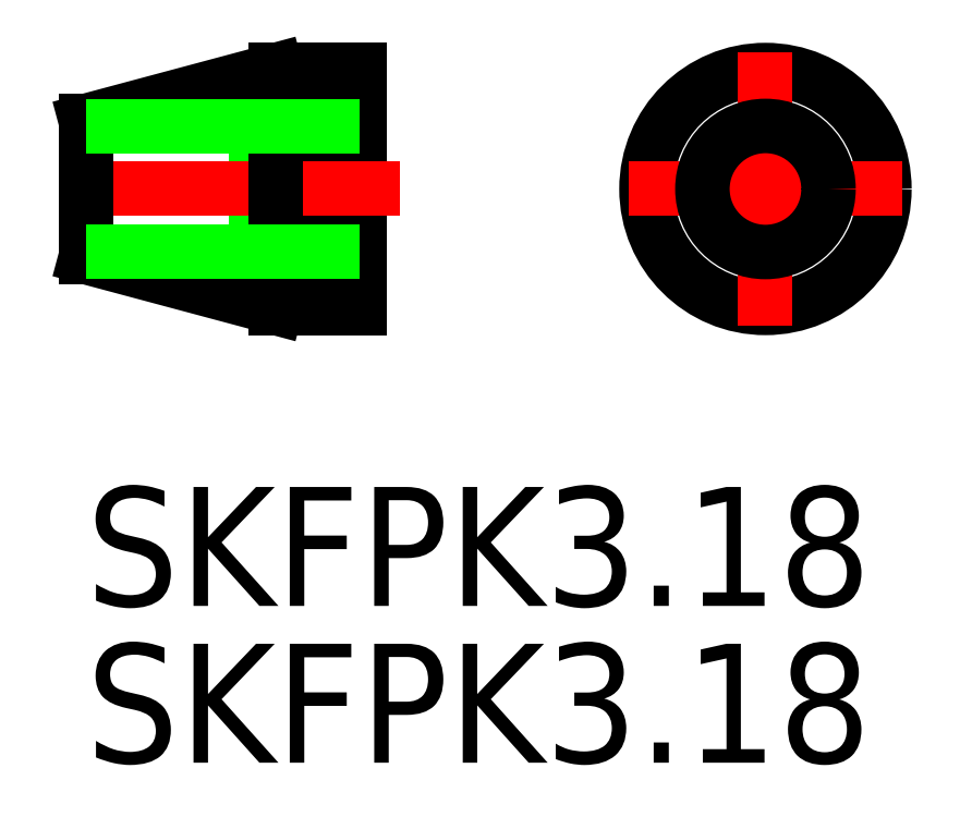
<metadata>
{"format":"dxf","ext":"dxf","renderer":"ezdxf+matplotlib","layout":"modelspace","background":"white","min_lineweight":24,"dpi":150}
</metadata>
<code>
0
SECTION
2
ENTITIES
0
LINE
8
0
10
-12.84
20
-1.7
30
0
11
-12.84
21
1.7
31
0
0
LINE
8
0
10
-10.24
20
-3
30
0
11
-10.24
21
3
31
0
0
LINE
8
0
10
-11.34
20
-3
30
0
11
-10.24
21
-3
31
0
0
LINE
8
0
10
-12.34
20
-2.2
30
0
11
-11.34
21
-2.2
31
0
0
LINE
8
0
10
-11.34
20
-3
30
0
11
-11.34
21
3
31
0
0
LINE
8
0
10
-12.84
20
-1.7
30
0
11
-12.34
21
-2.2
31
0
0
LINE
8
0
10
-12.34
20
-2.2
30
0
11
-12.34
21
2.2
31
0
0
LINE
8
0
10
-12.84
20
1.7
30
0
11
-12.34
21
2.2
31
0
0
LINE
8
0
10
-12.34
20
2.2
30
0
11
-11.34
21
2.2
31
0
0
LINE
8
0
10
-11.34
20
3
30
0
11
-10.24
21
3
31
0
0
LINE
8
CENTER
10
-17.83
20
0
30
0
11
-9.206
21
1e-16
31
0
0
LINE
8
0
10
-12.34
20
3
30
0
11
-17.14
21
1.714
31
0
0
LINE
8
0
10
-12.34
20
3
30
0
11
-12.34
21
-3
31
0
0
LINE
8
0
10
-17.14
20
1.714
30
0
11
-17.14
21
-1.714
31
0
0
LINE
8
0
10
-12.34
20
-3
30
0
11
-17.14
21
-1.714
31
0
0
CIRCLE
8
0
10
3.6e-15
20
0
30
0
40
3
0
LINE
8
CENTER
10
3.6e-15
20
3.456
30
0
11
3.6e-15
21
-3.456
31
0
0
LINE
8
CENTER
10
-3.456
20
0
30
0
11
3.456
21
0
31
0
0
CIRCLE
8
0
10
3.6e-15
20
0
30
0
40
1.59
0
LINE
8
0
10
-17.14
20
1.59
30
0
11
-10.24
21
1.59
31
0
0
LINE
8
0
10
-17.14
20
-1.59
30
0
11
-10.24
21
-1.59
31
0
0
INSERT
8
0
2
*U3
10
0
20
0
30
0
0
INSERT
8
0
2
*U4
10
0
20
0
30
0
0
ENDSEC
0
EOF

</code>
